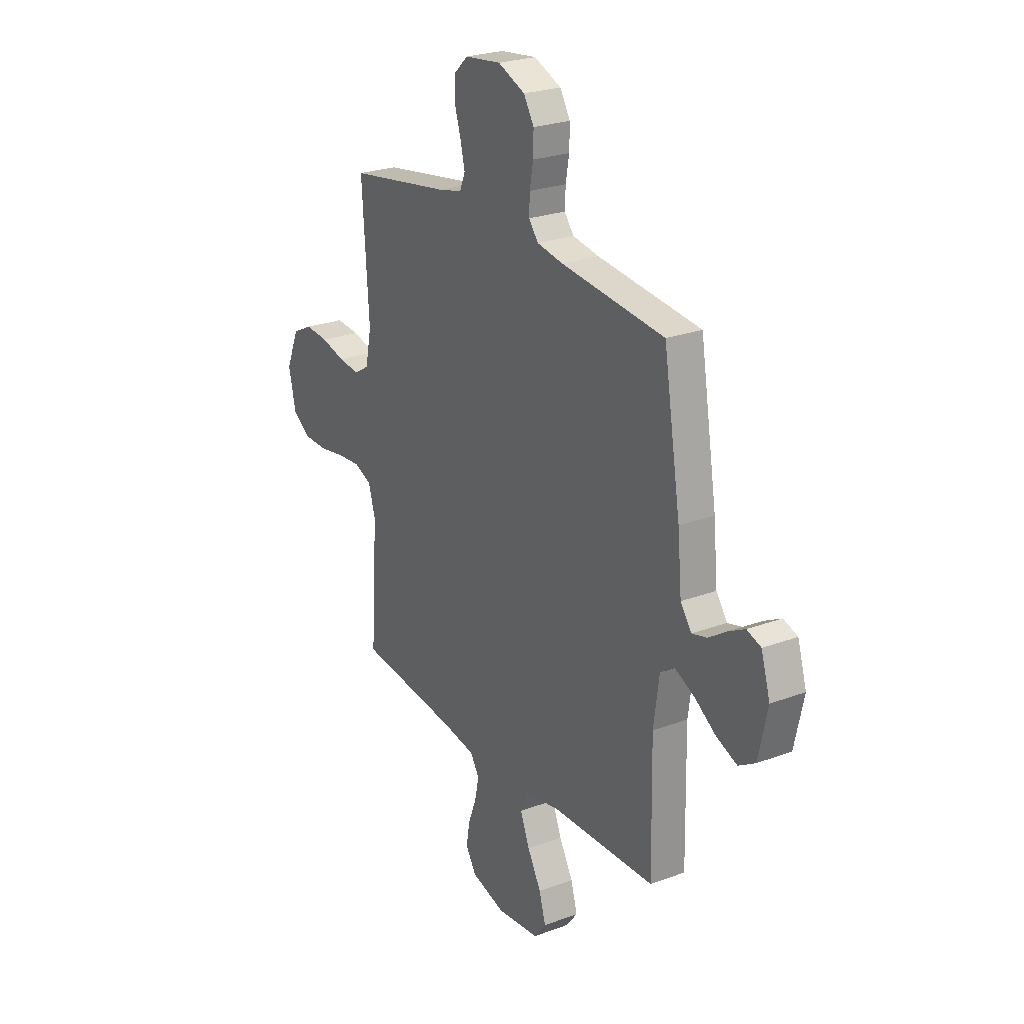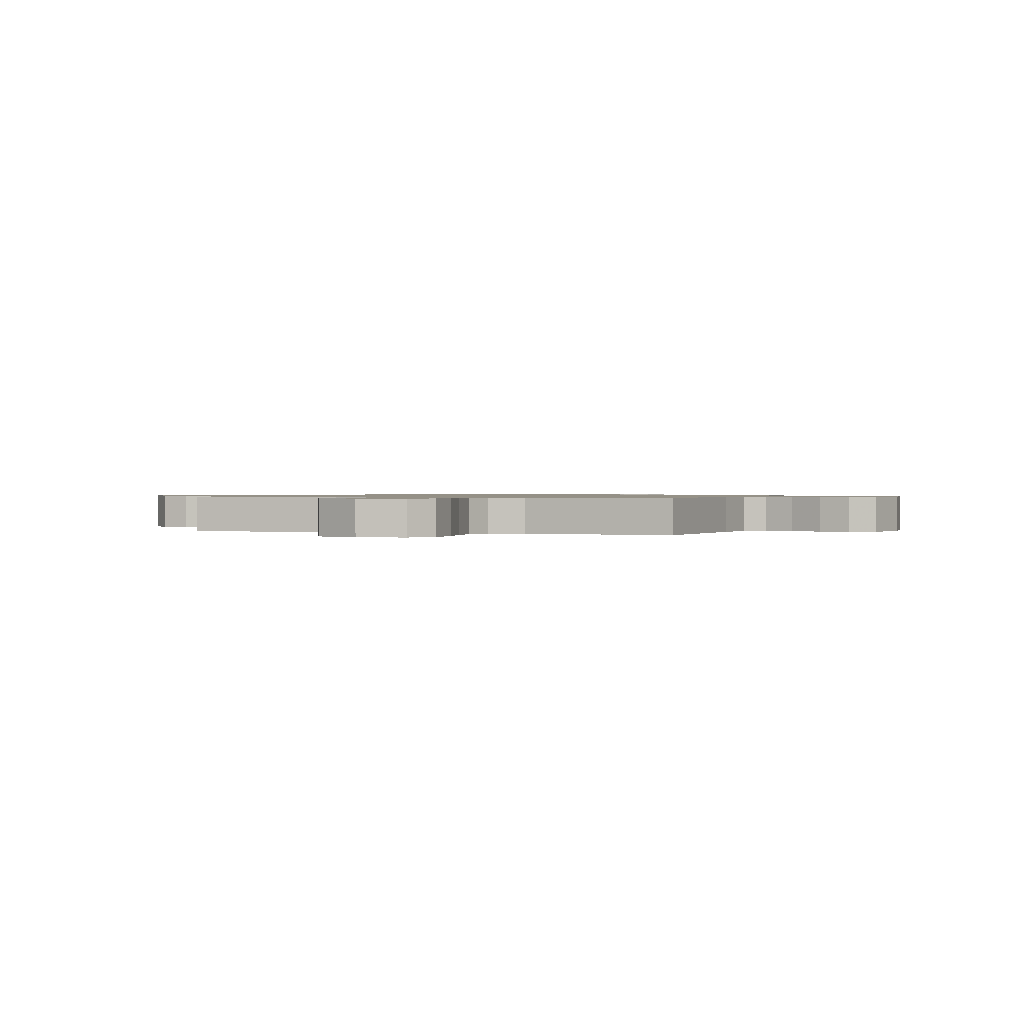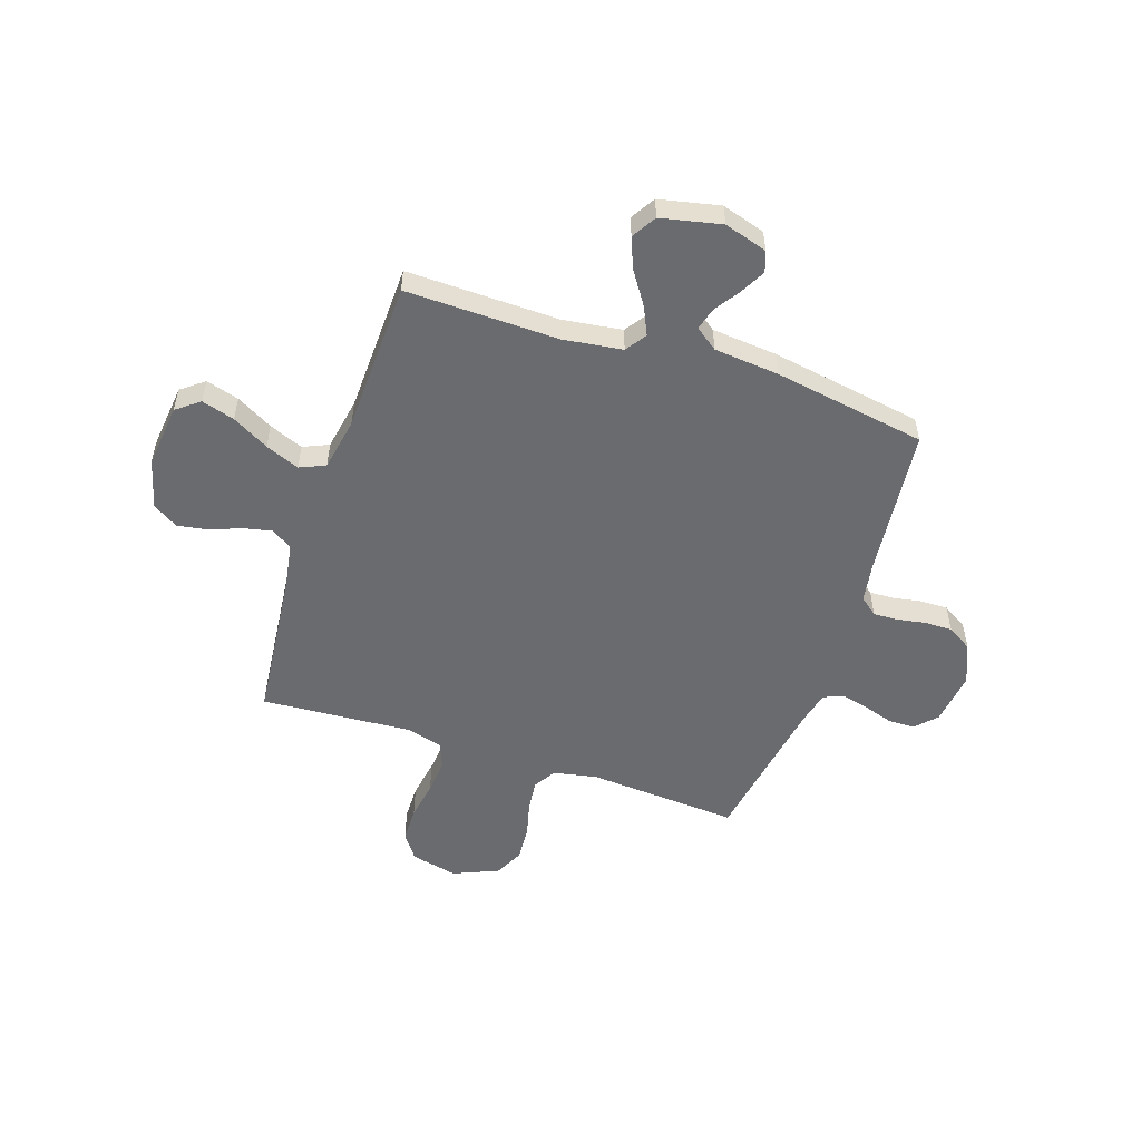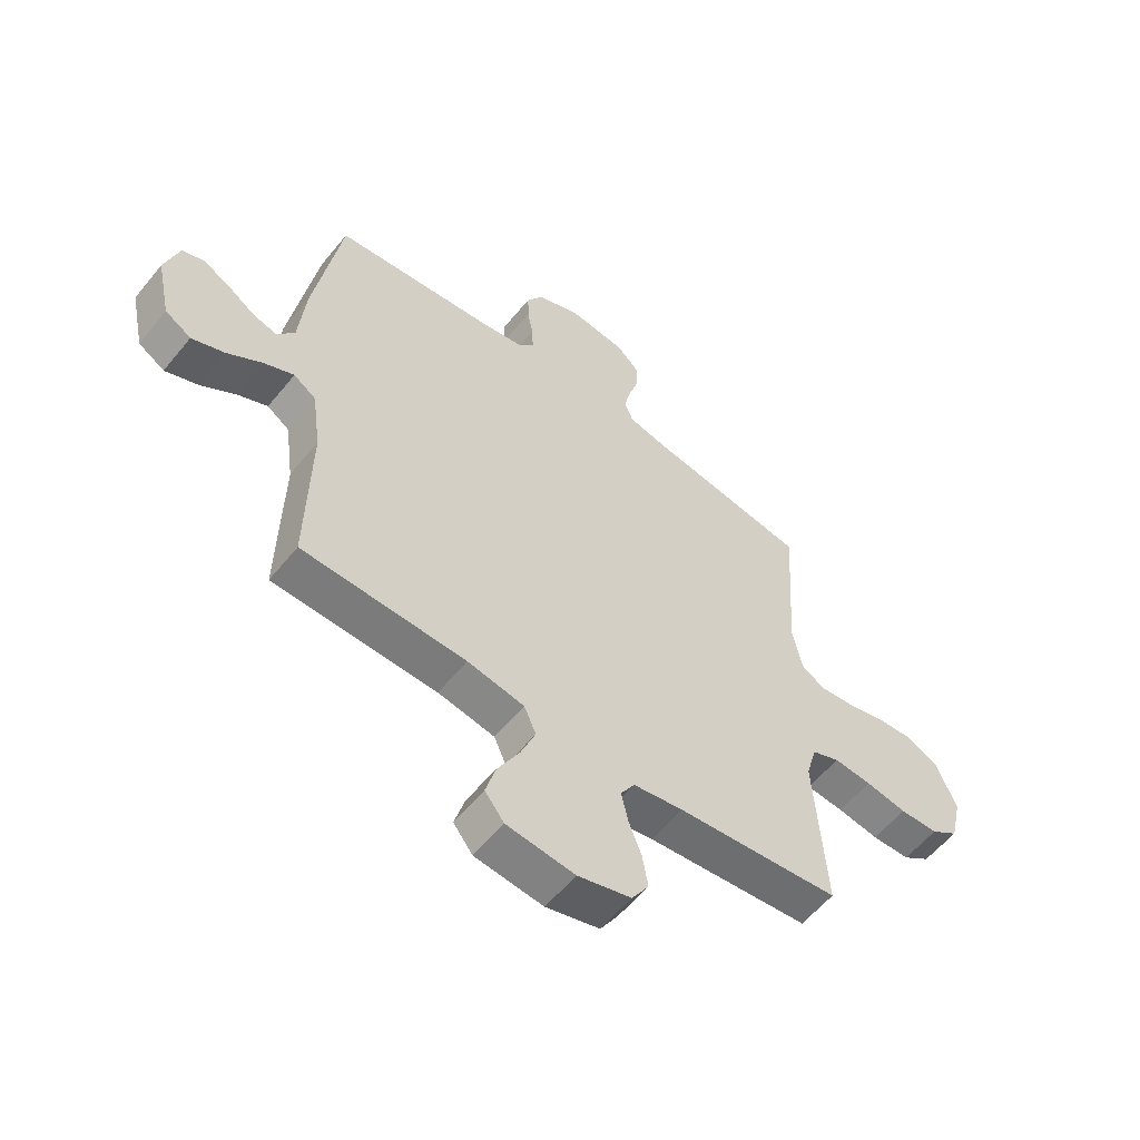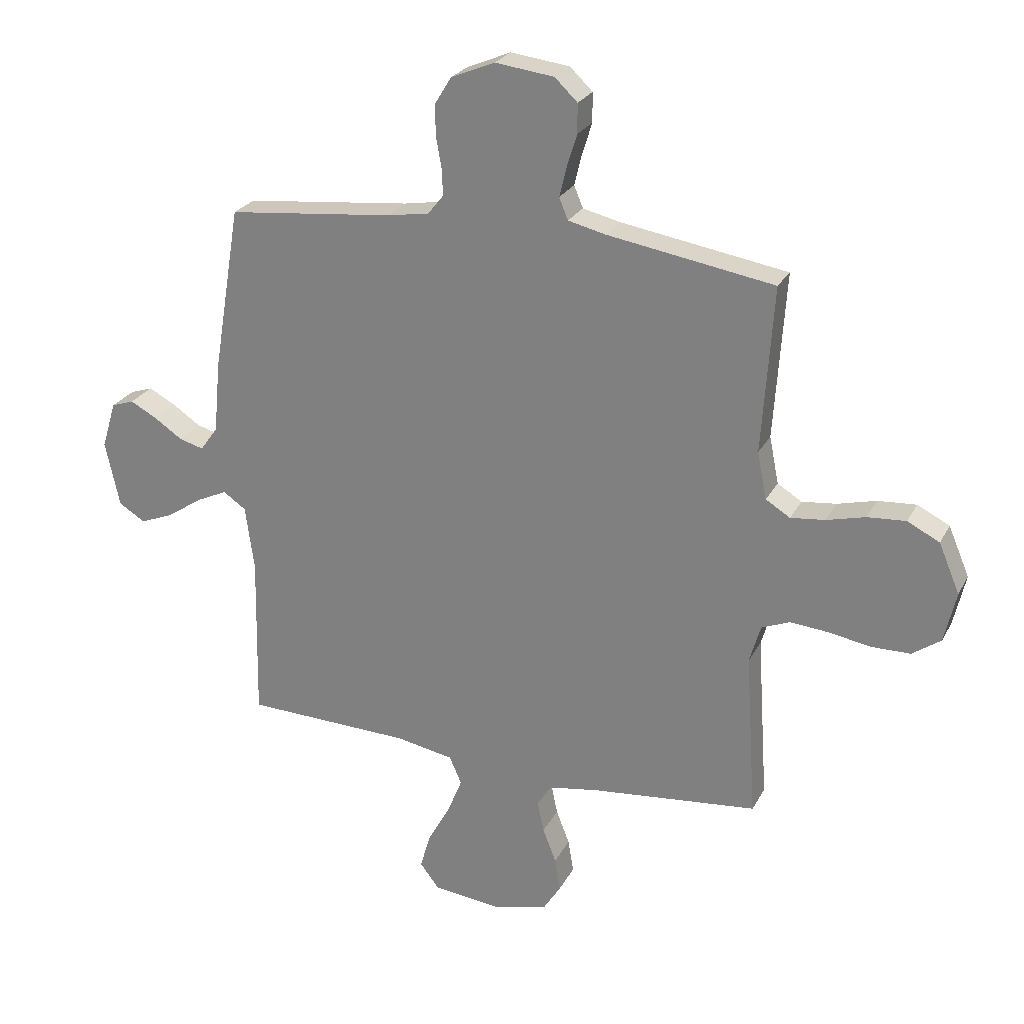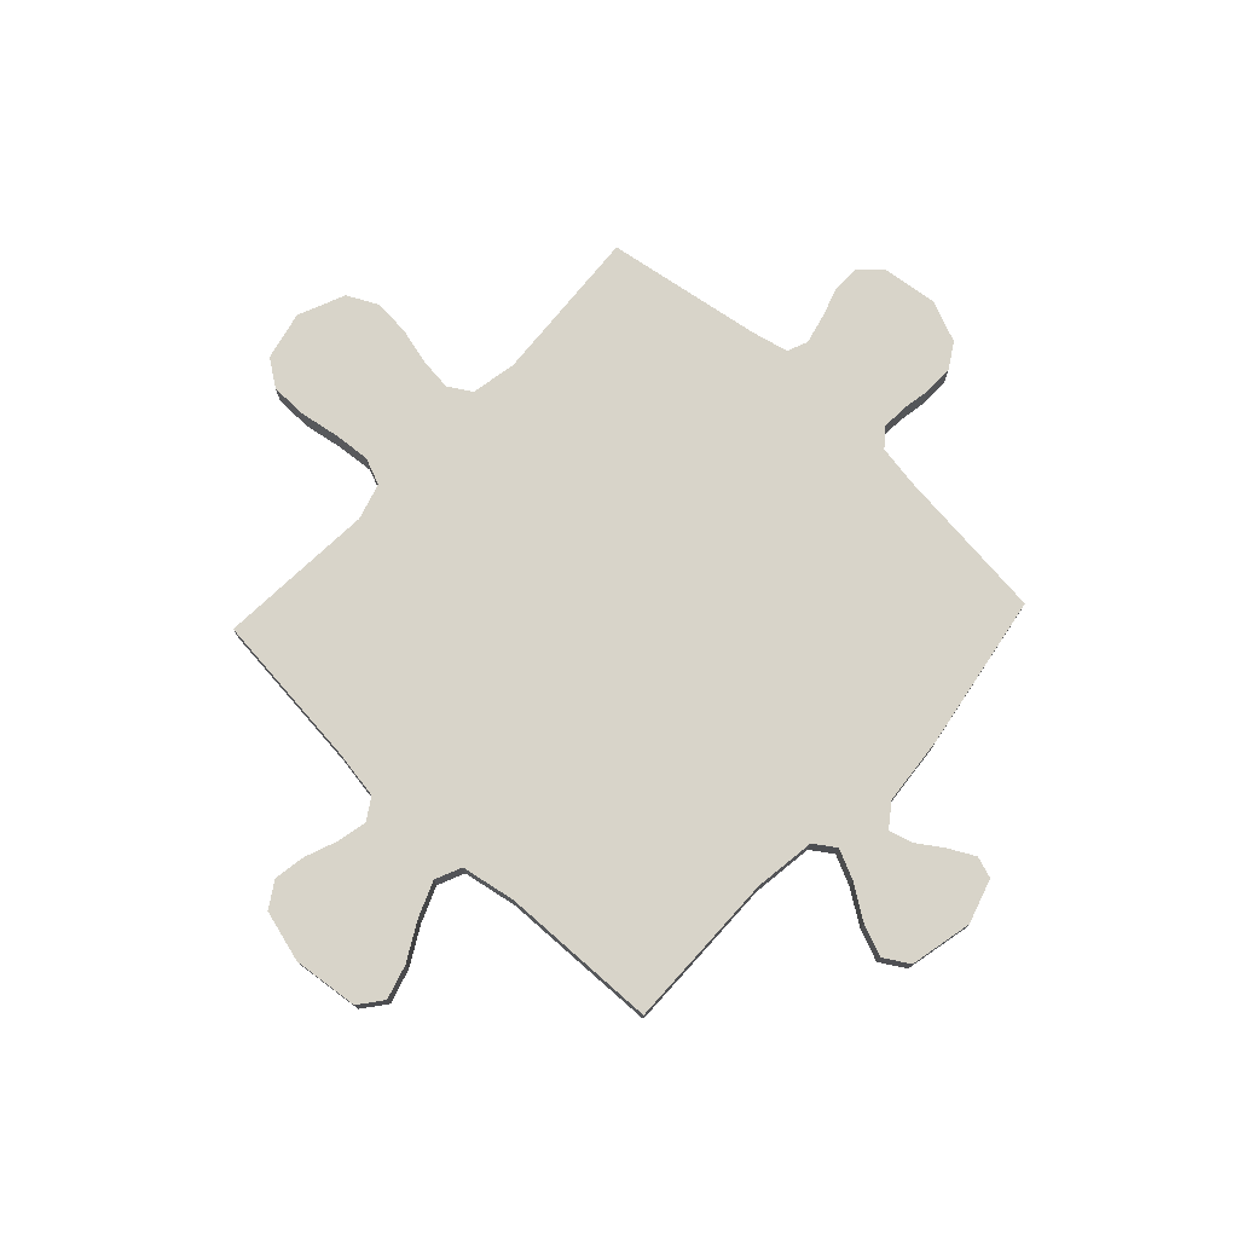
<metadata>
{"format":"obj","ext":"obj","renderer":"f3d","projection":"perspective","resolution":1024,"background":"white","views":[{"elev":24.9,"azim":-121.2,"up":"+Z"},{"elev":0.8,"azim":109.4,"up":"+Y"},{"elev":-53.4,"azim":-108.5,"up":"+Y"},{"elev":-57.5,"azim":-38.7,"up":"+Z"},{"elev":25.2,"azim":22.3,"up":"+Z"},{"elev":75.7,"azim":-136.9,"up":"+Y"}]}
</metadata>
<code>
v -0.5 0.07 -0.5
v -0.494 0.07 -0.2
v -0.51 0.07 -0.083
v -0.551 0.07 -0.055
v -0.607 0.07 -0.081
v -0.671 0.07 -0.124
v -0.731 0.07 -0.148
v -0.779 0.07 -0.119
v -0.805 0.07 0
v -0.779 0.07 0.085
v -0.738 0.07 0.099
v -0.689 0.07 0.073
v -0.638 0.07 0.039
v -0.594 0.07 0.027
v -0.562 0.07 0.071
v -0.55 0.07 0.2
v -0.5 0.07 0.5
v -0.2 0.07 0.532
v -0.124 0.07 0.545
v -0.096 0.07 0.58
v -0.098 0.07 0.628
v -0.108 0.07 0.684
v -0.109 0.07 0.739
v -0.079 0.07 0.788
v 0 0.07 0.821
v 0.106 0.07 0.808
v 0.147 0.07 0.769
v 0.147 0.07 0.716
v 0.129 0.07 0.658
v 0.116 0.07 0.604
v 0.132 0.07 0.565
v 0.2 0.07 0.549
v 0.5 0.07 0.5
v 0.48 0.07 0.2
v 0.497 0.07 0.115
v 0.541 0.07 0.088
v 0.603 0.07 0.095
v 0.673 0.07 0.113
v 0.742 0.07 0.118
v 0.8 0.07 0.089
v 0.838 0.07 0
v 0.817 0.07 -0.092
v 0.766 0.07 -0.128
v 0.696 0.07 -0.129
v 0.62 0.07 -0.116
v 0.551 0.07 -0.11
v 0.5 0.07 -0.131
v 0.48 0.07 -0.2
v 0.5 0.07 -0.5
v 0.2 0.07 -0.531
v 0.109 0.07 -0.546
v 0.083 0.07 -0.587
v 0.095 0.07 -0.643
v 0.119 0.07 -0.705
v 0.129 0.07 -0.765
v 0.098 0.07 -0.814
v 0 0.07 -0.841
v -0.125 0.07 -0.827
v -0.16 0.07 -0.782
v -0.141 0.07 -0.717
v -0.101 0.07 -0.645
v -0.074 0.07 -0.578
v -0.096 0.07 -0.528
v -0.2 0.07 -0.509
v -0.5 0 -0.5
v -0.494 0 -0.2
v -0.51 0 -0.083
v -0.551 0 -0.055
v -0.607 0 -0.081
v -0.671 0 -0.124
v -0.731 0 -0.148
v -0.779 0 -0.119
v -0.805 0 0
v -0.779 0 0.085
v -0.738 0 0.099
v -0.689 0 0.073
v -0.638 0 0.039
v -0.594 0 0.027
v -0.562 0 0.071
v -0.55 0 0.2
v -0.5 0 0.5
v -0.2 0 0.532
v -0.124 0 0.545
v -0.096 0 0.58
v -0.098 0 0.628
v -0.108 0 0.684
v -0.109 0 0.739
v -0.079 0 0.788
v 0 0 0.821
v 0.106 0 0.808
v 0.147 0 0.769
v 0.147 0 0.716
v 0.129 0 0.658
v 0.116 0 0.604
v 0.132 0 0.565
v 0.2 0 0.549
v 0.5 0 0.5
v 0.48 0 0.2
v 0.497 0 0.115
v 0.541 0 0.088
v 0.603 0 0.095
v 0.673 0 0.113
v 0.742 0 0.118
v 0.8 0 0.089
v 0.838 0 0
v 0.817 0 -0.092
v 0.766 0 -0.128
v 0.696 0 -0.129
v 0.62 0 -0.116
v 0.551 0 -0.11
v 0.5 0 -0.131
v 0.48 0 -0.2
v 0.5 0 -0.5
v 0.2 0 -0.531
v 0.109 0 -0.546
v 0.083 0 -0.587
v 0.095 0 -0.643
v 0.119 0 -0.705
v 0.129 0 -0.765
v 0.098 0 -0.814
v 0 0 -0.841
v -0.125 0 -0.827
v -0.16 0 -0.782
v -0.141 0 -0.717
v -0.101 0 -0.645
v -0.074 0 -0.578
v -0.096 0 -0.528
v -0.2 0 -0.509
f 59 60 61
f 58 59 61
f 57 58 61
f 56 57 61
f 55 56 61
f 54 55 61
f 53 54 61
f 52 53 61 62
f 51 52 62 63
f 48 49 50
f 51 63 64
f 50 51 64
f 48 50 64
f 47 48 64
f 43 44 45
f 42 43 45
f 41 42 45
f 40 41 45
f 39 40 45
f 38 39 45
f 37 38 45
f 36 37 45 46
f 35 36 46 47
f 32 33 34
f 64 1 2
f 47 64 2
f 35 47 2
f 34 35 2
f 32 34 2
f 31 32 2
f 27 28 29
f 26 27 29
f 25 26 29
f 24 25 29
f 23 24 29
f 22 23 29
f 21 22 29
f 20 21 29 30
f 15 16 17 18
f 14 15 18 19
f 11 12 13
f 10 11 13
f 9 10 13
f 8 9 13
f 7 8 13
f 6 7 13
f 5 6 13
f 4 5 13 14
f 3 4 14 19
f 20 30 31
f 19 20 31
f 3 19 31
f 2 3 31
f 125 124 123
f 125 123 122
f 125 122 121
f 125 121 120
f 125 120 119
f 125 119 118
f 125 118 117
f 126 125 117 116
f 127 126 116 115
f 114 113 112
f 128 127 115
f 128 115 114
f 128 114 112
f 128 112 111
f 109 108 107
f 109 107 106
f 109 106 105
f 109 105 104
f 109 104 103
f 109 103 102
f 109 102 101
f 110 109 101 100
f 111 110 100 99
f 98 97 96
f 66 65 128
f 66 128 111
f 66 111 99
f 66 99 98
f 66 98 96
f 66 96 95
f 93 92 91
f 93 91 90
f 93 90 89
f 93 89 88
f 93 88 87
f 93 87 86
f 93 86 85
f 94 93 85 84
f 82 81 80 79
f 83 82 79 78
f 77 76 75
f 77 75 74
f 77 74 73
f 77 73 72
f 77 72 71
f 77 71 70
f 77 70 69
f 78 77 69 68
f 83 78 68 67
f 95 94 84
f 95 84 83
f 95 83 67
f 95 67 66
f 1 65 66 2
f 2 66 67 3
f 3 67 68 4
f 4 68 69 5
f 5 69 70 6
f 6 70 71 7
f 7 71 72 8
f 8 72 73 9
f 9 73 74 10
f 10 74 75 11
f 11 75 76 12
f 12 76 77 13
f 13 77 78 14
f 14 78 79 15
f 15 79 80 16
f 16 80 81 17
f 17 81 82 18
f 18 82 83 19
f 19 83 84 20
f 20 84 85 21
f 21 85 86 22
f 22 86 87 23
f 23 87 88 24
f 24 88 89 25
f 25 89 90 26
f 26 90 91 27
f 27 91 92 28
f 28 92 93 29
f 29 93 94 30
f 30 94 95 31
f 31 95 96 32
f 32 96 97 33
f 33 97 98 34
f 34 98 99 35
f 35 99 100 36
f 36 100 101 37
f 37 101 102 38
f 38 102 103 39
f 39 103 104 40
f 40 104 105 41
f 41 105 106 42
f 42 106 107 43
f 43 107 108 44
f 44 108 109 45
f 45 109 110 46
f 46 110 111 47
f 47 111 112 48
f 48 112 113 49
f 49 113 114 50
f 50 114 115 51
f 51 115 116 52
f 52 116 117 53
f 53 117 118 54
f 54 118 119 55
f 55 119 120 56
f 56 120 121 57
f 57 121 122 58
f 58 122 123 59
f 59 123 124 60
f 60 124 125 61
f 61 125 126 62
f 62 126 127 63
f 63 127 128 64
f 64 128 65 1

</code>
